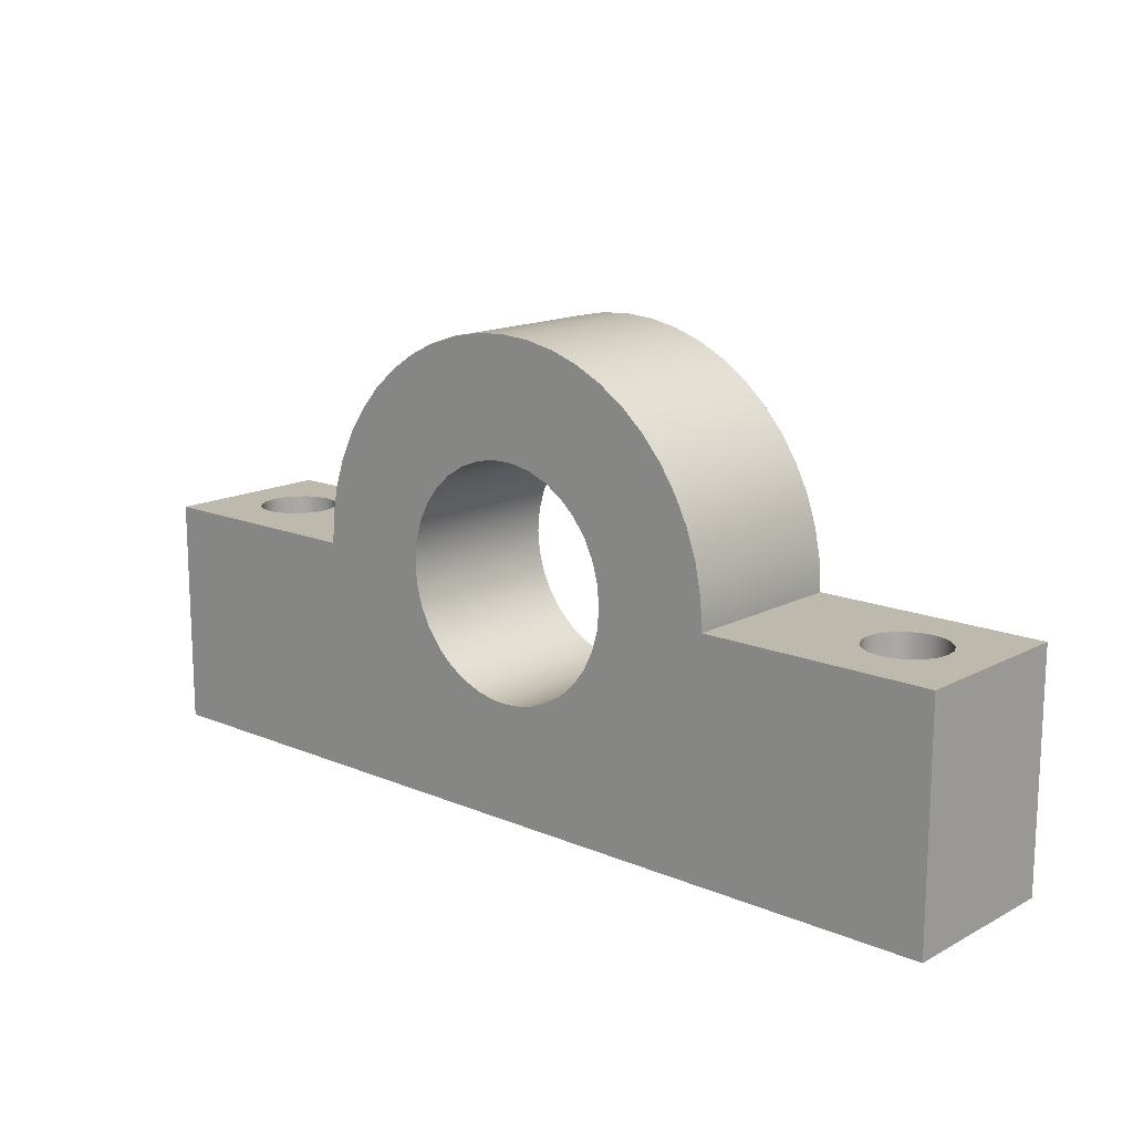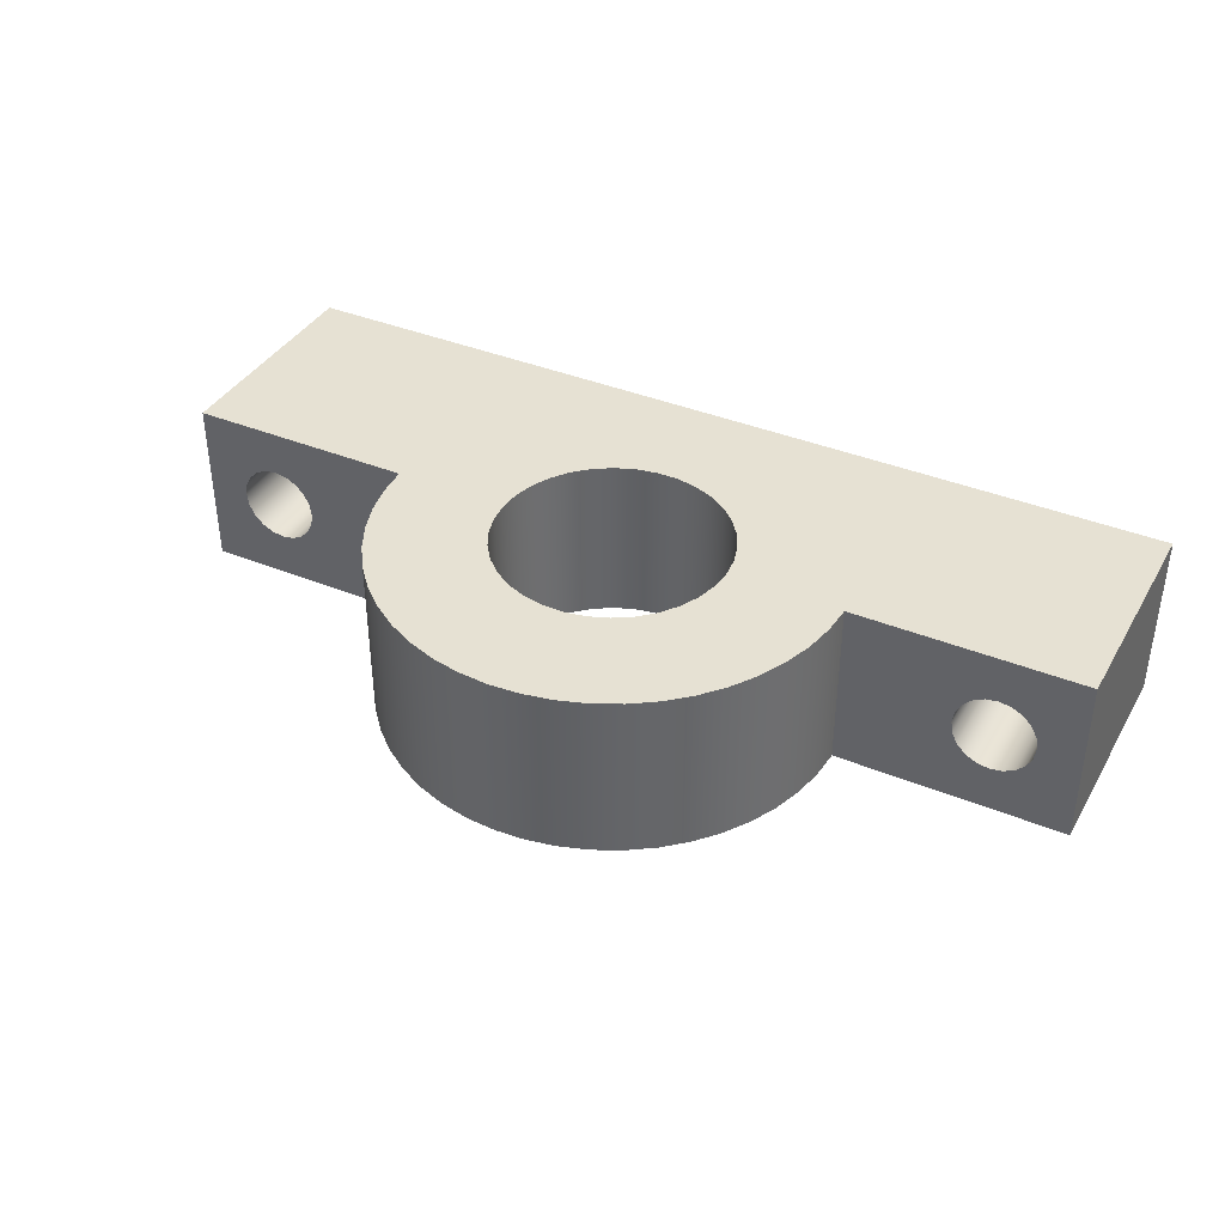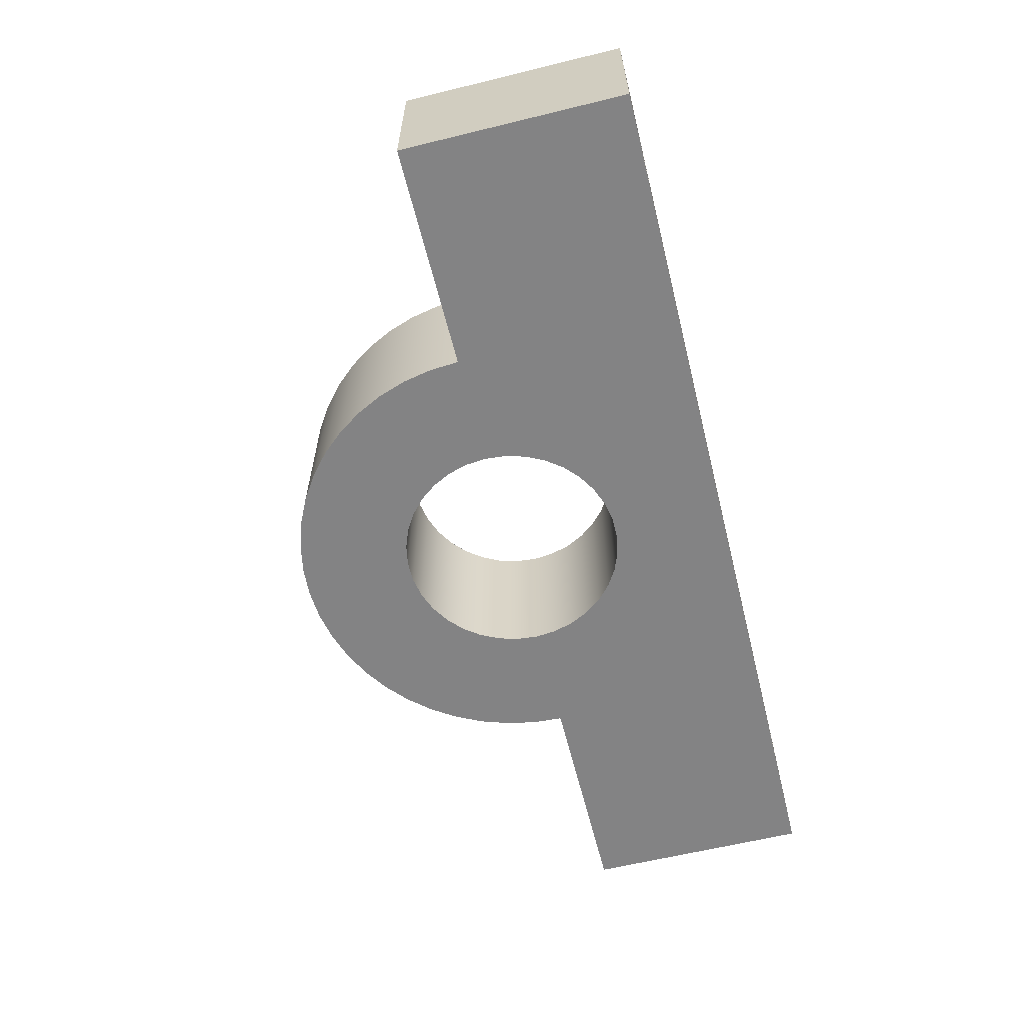
<metadata>
{"format":"obj","ext":"obj","renderer":"f3d","projection":"perspective","resolution":1024,"background":"white","views":[{"elev":15.0,"azim":-138.2,"up":"+Y"},{"elev":38.7,"azim":-152.7,"up":"+Z"},{"elev":-61.2,"azim":-76.0,"up":"+Z"}]}
</metadata>
<code>
v 1.154 -5.742e-16 0.2375
v 1.149 -5.733e-16 0.2712
v 1.133 -5.706e-16 0.3017
v 1.109 -5.663e-16 0.3259
v 1.079 -5.61e-16 0.3414
v 1.045 -5.551e-16 0.3467
v 1.011 -5.492e-16 0.3414
v 0.9806 -5.439e-16 0.3259
v 0.9564 -5.397e-16 0.3017
v 0.9409 -5.37e-16 0.2712
v 0.9355 -5.36e-16 0.2375
v 0.9409 -5.37e-16 0.2037
v 0.9564 -5.397e-16 0.1733
v 0.9806 -5.439e-16 0.1491
v 1.011 -5.492e-16 0.1336
v 1.045 -5.551e-16 0.1283
v 1.079 -5.61e-16 0.1336
v 1.109 -5.663e-16 0.1491
v 1.133 -5.706e-16 0.1733
v 1.149 -5.733e-16 0.2037
v 1.154 0.635 0.2375
v 1.149 0.635 0.2037
v 1.133 0.635 0.1733
v 1.109 0.635 0.1491
v 1.079 0.635 0.1336
v 1.045 0.635 0.1283
v 1.011 0.635 0.1336
v 0.9806 0.635 0.1491
v 0.9564 0.635 0.1733
v 0.9409 0.635 0.2037
v 0.9355 0.635 0.2375
v 0.9409 0.635 0.2712
v 0.9564 0.635 0.3017
v 0.9806 0.635 0.3259
v 1.011 0.635 0.3414
v 1.045 0.635 0.3467
v 1.079 0.635 0.3414
v 1.109 0.635 0.3259
v 1.133 0.635 0.3017
v 1.149 0.635 0.2712
v 1.154 -5.742e-16 0.2375
v 1.154 0.635 0.2375
v 1.27 9.721e-17 0
v 1.27 0.635 0
v 1.27 0.635 0.475
v 1.27 1.11e-16 0.475
v -0.635 0.635 0
v -0.635 0.635 0
v -0.635 0.635 0.475
v -0.635 0.635 0.475
v -0.9355 -1.206e-16 0.2375
v -0.9409 -1.201e-16 0.2712
v -0.9564 -1.187e-16 0.3017
v -0.9806 -1.166e-16 0.3259
v -1.011 -1.14e-16 0.3414
v -1.045 -1.11e-16 0.3467
v -1.079 -1.081e-16 0.3414
v -1.109 -1.054e-16 0.3259
v -1.133 -1.033e-16 0.3017
v -1.149 -1.019e-16 0.2712
v -1.154 -1.015e-16 0.2375
v -1.149 -1.019e-16 0.2037
v -1.133 -1.033e-16 0.1733
v -1.109 -1.054e-16 0.1491
v -1.079 -1.081e-16 0.1336
v -1.045 -1.11e-16 0.1283
v -1.011 -1.14e-16 0.1336
v -0.9806 -1.166e-16 0.1491
v -0.9564 -1.187e-16 0.1733
v -0.9409 -1.201e-16 0.2037
v -0.9355 0.635 0.2375
v -0.9409 0.635 0.2037
v -0.9564 0.635 0.1733
v -0.9806 0.635 0.1491
v -1.011 0.635 0.1336
v -1.045 0.635 0.1283
v -1.079 0.635 0.1336
v -1.109 0.635 0.1491
v -1.133 0.635 0.1733
v -1.149 0.635 0.2037
v -1.154 0.635 0.2375
v -1.149 0.635 0.2712
v -1.133 0.635 0.3017
v -1.109 0.635 0.3259
v -1.079 0.635 0.3414
v -1.045 0.635 0.3467
v -1.011 0.635 0.3414
v -0.9806 0.635 0.3259
v -0.9564 0.635 0.3017
v -0.9409 0.635 0.2712
v -0.9355 -1.206e-16 0.2375
v -0.9355 0.635 0.2375
v -1.27 0.635 0
v -1.27 -1.11e-16 0
v -1.27 -1.11e-16 0.475
v -1.27 0.635 0.475
v 1.154 0.635 0.2375
v 1.149 0.635 0.2712
v 1.133 0.635 0.3017
v 1.109 0.635 0.3259
v 1.079 0.635 0.3414
v 1.045 0.635 0.3467
v 1.011 0.635 0.3414
v 0.9806 0.635 0.3259
v 0.9564 0.635 0.3017
v 0.9409 0.635 0.2712
v 0.9355 0.635 0.2375
v 0.9409 0.635 0.2037
v 0.9564 0.635 0.1733
v 0.9806 0.635 0.1491
v 1.011 0.635 0.1336
v 1.045 0.635 0.1283
v 1.079 0.635 0.1336
v 1.109 0.635 0.1491
v 1.133 0.635 0.1733
v 1.149 0.635 0.2037
v 1.27 0.635 0
v 0.635 0.635 0
v 0.635 0.635 0.475
v 1.27 0.635 0.475
v 0.635 0.635 0
v 0.6296 0.7179 0
v 0.6134 0.7994 0
v 0.5867 0.878 0
v 0.5499 0.9525 0
v 0.5038 1.022 0
v 0.449 1.084 0
v 0.3866 1.139 0
v 0.3175 1.185 0
v 0.243 1.222 0
v 0.1643 1.248 0
v 0.08288 1.265 0
v -1.318e-11 1.27 0
v -0.08288 1.265 0
v -0.1643 1.248 0
v -0.243 1.222 0
v -0.3175 1.185 0
v -0.3866 1.139 0
v -0.449 1.084 0
v -0.5038 1.022 0
v -0.5499 0.9525 0
v -0.5867 0.878 0
v -0.6134 0.7994 0
v -0.6296 0.7179 0
v -0.635 0.635 0
v -0.635 0.635 0.475
v -0.6296 0.7179 0.475
v -0.6134 0.7994 0.475
v -0.5867 0.878 0.475
v -0.5499 0.9525 0.475
v -0.5038 1.022 0.475
v -0.449 1.084 0.475
v -0.3866 1.139 0.475
v -0.3175 1.185 0.475
v -0.243 1.222 0.475
v -0.1643 1.248 0.475
v -0.08288 1.265 0.475
v -1.318e-11 1.27 0.475
v 0.08288 1.265 0.475
v 0.1643 1.248 0.475
v 0.243 1.222 0.475
v 0.3175 1.185 0.475
v 0.3866 1.139 0.475
v 0.449 1.084 0.475
v 0.5038 1.022 0.475
v 0.5499 0.9525 0.475
v 0.5867 0.878 0.475
v 0.6134 0.7994 0.475
v 0.6296 0.7179 0.475
v 0.635 0.635 0.475
v -0.9355 -1.206e-16 0.2375
v -0.9409 -1.201e-16 0.2037
v -0.9564 -1.187e-16 0.1733
v -0.9806 -1.166e-16 0.1491
v -1.011 -1.14e-16 0.1336
v -1.045 -1.11e-16 0.1283
v -1.079 -1.081e-16 0.1336
v -1.109 -1.054e-16 0.1491
v -1.133 -1.033e-16 0.1733
v -1.149 -1.019e-16 0.2037
v -1.154 -1.015e-16 0.2375
v -1.149 -1.019e-16 0.2712
v -1.133 -1.033e-16 0.3017
v -1.109 -1.054e-16 0.3259
v -1.079 -1.081e-16 0.3414
v -1.045 -1.11e-16 0.3467
v -1.011 -1.14e-16 0.3414
v -0.9806 -1.166e-16 0.3259
v -0.9564 -1.187e-16 0.3017
v -0.9409 -1.201e-16 0.2712
v 1.154 -5.742e-16 0.2375
v 1.149 -5.733e-16 0.2037
v 1.133 -5.706e-16 0.1733
v 1.109 -5.663e-16 0.1491
v 1.079 -5.61e-16 0.1336
v 1.045 -5.551e-16 0.1283
v 1.011 -5.492e-16 0.1336
v 0.9806 -5.439e-16 0.1491
v 0.9564 -5.397e-16 0.1733
v 0.9409 -5.37e-16 0.2037
v 0.9355 -5.36e-16 0.2375
v 0.9409 -5.37e-16 0.2712
v 0.9564 -5.397e-16 0.3017
v 0.9806 -5.439e-16 0.3259
v 1.011 -5.492e-16 0.3414
v 1.045 -5.551e-16 0.3467
v 1.079 -5.61e-16 0.3414
v 1.109 -5.663e-16 0.3259
v 1.133 -5.706e-16 0.3017
v 1.149 -5.733e-16 0.2712
v -1.27 -1.11e-16 0
v 1.27 9.721e-17 0
v 1.27 1.11e-16 0.475
v -1.27 -1.11e-16 0.475
v -0.3175 0.635 0
v -0.3121 0.5767 0
v -0.2961 0.5203 0
v -0.2699 0.4679 0
v -0.2346 0.4211 0
v -0.1913 0.3816 0
v -0.1415 0.3508 0
v -0.08689 0.3296 0
v -0.0293 0.3189 0
v 0.0293 0.3189 0
v 0.08689 0.3296 0
v 0.1415 0.3508 0
v 0.1913 0.3816 0
v 0.2346 0.4211 0
v 0.2699 0.4679 0
v 0.2961 0.5203 0
v 0.3121 0.5767 0
v 0.3175 0.635 0
v 0.3121 0.6933 0
v 0.2961 0.7497 0
v 0.2699 0.8021 0
v 0.2346 0.8489 0
v 0.1913 0.8884 0
v 0.1415 0.9192 0
v 0.08689 0.9404 0
v 0.0293 0.9511 0
v -0.0293 0.9511 0
v -0.08689 0.9404 0
v -0.1415 0.9192 0
v -0.1913 0.8884 0
v -0.2346 0.8489 0
v -0.2699 0.8021 0
v -0.2961 0.7497 0
v -0.3121 0.6933 0
v -0.635 0.635 0
v -0.6296 0.7179 0
v -0.6134 0.7994 0
v -0.5867 0.878 0
v -0.5499 0.9525 0
v -0.5038 1.022 0
v -0.449 1.084 0
v -0.3866 1.139 0
v -0.3175 1.185 0
v -0.243 1.222 0
v -0.1643 1.248 0
v -0.08288 1.265 0
v -1.318e-11 1.27 0
v 0.08288 1.265 0
v 0.1643 1.248 0
v 0.243 1.222 0
v 0.3175 1.185 0
v 0.3866 1.139 0
v 0.449 1.084 0
v 0.5038 1.022 0
v 0.5499 0.9525 0
v 0.5867 0.878 0
v 0.6134 0.7994 0
v 0.6296 0.7179 0
v 0.635 0.635 0
v 0.635 0.635 0
v 1.27 0.635 0
v 1.27 9.721e-17 0
v -1.27 -1.11e-16 0
v -1.27 0.635 0
v -0.635 0.635 0
v -0.9355 0.635 0.2375
v -0.9409 0.635 0.2712
v -0.9564 0.635 0.3017
v -0.9806 0.635 0.3259
v -1.011 0.635 0.3414
v -1.045 0.635 0.3467
v -1.079 0.635 0.3414
v -1.109 0.635 0.3259
v -1.133 0.635 0.3017
v -1.149 0.635 0.2712
v -1.154 0.635 0.2375
v -1.149 0.635 0.2037
v -1.133 0.635 0.1733
v -1.109 0.635 0.1491
v -1.079 0.635 0.1336
v -1.045 0.635 0.1283
v -1.011 0.635 0.1336
v -0.9806 0.635 0.1491
v -0.9564 0.635 0.1733
v -0.9409 0.635 0.2037
v -0.635 0.635 0
v -1.27 0.635 0
v -1.27 0.635 0.475
v -0.635 0.635 0.475
v 0.635 0.635 0
v 0.635 0.635 0
v 0.635 0.635 0.475
v 0.635 0.635 0.475
v -0.3175 0.635 0.475
v -0.3121 0.6933 0.475
v -0.2961 0.7497 0.475
v -0.2699 0.8021 0.475
v -0.2346 0.8489 0.475
v -0.1913 0.8884 0.475
v -0.1415 0.9192 0.475
v -0.08689 0.9404 0.475
v -0.0293 0.9511 0.475
v 0.0293 0.9511 0.475
v 0.08689 0.9404 0.475
v 0.1415 0.9192 0.475
v 0.1913 0.8884 0.475
v 0.2346 0.8489 0.475
v 0.2699 0.8021 0.475
v 0.2961 0.7497 0.475
v 0.3121 0.6933 0.475
v 0.3175 0.635 0.475
v 0.3121 0.5767 0.475
v 0.2961 0.5203 0.475
v 0.2699 0.4679 0.475
v 0.2346 0.4211 0.475
v 0.1913 0.3816 0.475
v 0.1415 0.3508 0.475
v 0.08689 0.3296 0.475
v 0.0293 0.3189 0.475
v -0.0293 0.3189 0.475
v -0.08689 0.3296 0.475
v -0.1415 0.3508 0.475
v -0.1913 0.3816 0.475
v -0.2346 0.4211 0.475
v -0.2699 0.4679 0.475
v -0.2961 0.5203 0.475
v -0.3121 0.5767 0.475
v 0.635 0.635 0.475
v 0.6296 0.7179 0.475
v 0.6134 0.7994 0.475
v 0.5867 0.878 0.475
v 0.5499 0.9525 0.475
v 0.5038 1.022 0.475
v 0.449 1.084 0.475
v 0.3866 1.139 0.475
v 0.3175 1.185 0.475
v 0.243 1.222 0.475
v 0.1643 1.248 0.475
v 0.08288 1.265 0.475
v -1.318e-11 1.27 0.475
v -0.08288 1.265 0.475
v -0.1643 1.248 0.475
v -0.243 1.222 0.475
v -0.3175 1.185 0.475
v -0.3866 1.139 0.475
v -0.449 1.084 0.475
v -0.5038 1.022 0.475
v -0.5499 0.9525 0.475
v -0.5867 0.878 0.475
v -0.6134 0.7994 0.475
v -0.6296 0.7179 0.475
v -0.635 0.635 0.475
v -0.635 0.635 0.475
v -1.27 0.635 0.475
v -1.27 -1.11e-16 0.475
v 1.27 1.11e-16 0.475
v 1.27 0.635 0.475
v 0.635 0.635 0.475
v -0.3175 0.635 0.475
v -0.3121 0.5767 0.475
v -0.2961 0.5203 0.475
v -0.2699 0.4679 0.475
v -0.2346 0.4211 0.475
v -0.1913 0.3816 0.475
v -0.1415 0.3508 0.475
v -0.08689 0.3296 0.475
v -0.0293 0.3189 0.475
v 0.0293 0.3189 0.475
v 0.08689 0.3296 0.475
v 0.1415 0.3508 0.475
v 0.1913 0.3816 0.475
v 0.2346 0.4211 0.475
v 0.2699 0.4679 0.475
v 0.2961 0.5203 0.475
v 0.3121 0.5767 0.475
v 0.3175 0.635 0.475
v 0.3121 0.6933 0.475
v 0.2961 0.7497 0.475
v 0.2699 0.8021 0.475
v 0.2346 0.8489 0.475
v 0.1913 0.8884 0.475
v 0.1415 0.9192 0.475
v 0.08689 0.9404 0.475
v 0.0293 0.9511 0.475
v -0.0293 0.9511 0.475
v -0.08689 0.9404 0.475
v -0.1415 0.9192 0.475
v -0.1913 0.8884 0.475
v -0.2346 0.8489 0.475
v -0.2699 0.8021 0.475
v -0.2961 0.7497 0.475
v -0.3121 0.6933 0.475
v -0.3175 0.635 0
v -0.3121 0.6933 0
v -0.2961 0.7497 0
v -0.2699 0.8021 0
v -0.2346 0.8489 0
v -0.1913 0.8884 0
v -0.1415 0.9192 0
v -0.08689 0.9404 0
v -0.0293 0.9511 0
v 0.0293 0.9511 0
v 0.08689 0.9404 0
v 0.1415 0.9192 0
v 0.1913 0.8884 0
v 0.2346 0.8489 0
v 0.2699 0.8021 0
v 0.2961 0.7497 0
v 0.3121 0.6933 0
v 0.3175 0.635 0
v 0.3121 0.5767 0
v 0.2961 0.5203 0
v 0.2699 0.4679 0
v 0.2346 0.4211 0
v 0.1913 0.3816 0
v 0.1415 0.3508 0
v 0.08689 0.3296 0
v 0.0293 0.3189 0
v -0.0293 0.3189 0
v -0.08689 0.3296 0
v -0.1415 0.3508 0
v -0.1913 0.3816 0
v -0.2346 0.4211 0
v -0.2699 0.4679 0
v -0.2961 0.5203 0
v -0.3121 0.5767 0
v -0.3175 0.635 0.475
v -0.3175 0.635 0
f 2 40 1
f 1 40 42
f 41 21 20
f 20 21 22
f 20 22 19
f 19 22 23
f 19 23 18
f 18 23 24
f 18 24 17
f 17 24 25
f 17 25 16
f 16 25 26
f 16 26 15
f 15 26 27
f 15 27 14
f 14 27 28
f 14 28 13
f 13 28 29
f 13 29 12
f 12 29 30
f 12 30 11
f 11 30 31
f 11 31 10
f 10 31 32
f 10 32 9
f 9 32 33
f 9 33 8
f 8 33 34
f 8 34 7
f 7 34 35
f 7 35 6
f 6 35 36
f 6 36 5
f 5 36 37
f 5 37 4
f 4 37 38
f 4 38 3
f 3 38 39
f 3 39 2
f 2 39 40
f 43 44 46
f 46 44 45
f 47 48 50
f 50 48 49
f 52 90 51
f 51 90 92
f 91 71 70
f 70 71 72
f 70 72 69
f 69 72 73
f 69 73 68
f 68 73 74
f 68 74 67
f 67 74 75
f 67 75 66
f 66 75 76
f 66 76 65
f 65 76 77
f 65 77 64
f 64 77 78
f 64 78 63
f 63 78 79
f 63 79 62
f 62 79 80
f 62 80 61
f 61 80 81
f 61 81 60
f 60 81 82
f 60 82 59
f 59 82 83
f 59 83 58
f 58 83 84
f 58 84 57
f 57 84 85
f 57 85 56
f 56 85 86
f 56 86 55
f 55 86 87
f 55 87 54
f 54 87 88
f 54 88 53
f 53 88 89
f 53 89 52
f 52 89 90
f 93 94 96
f 96 94 95
f 98 120 97
f 97 120 117
f 97 117 116
f 116 117 115
f 115 117 114
f 114 117 113
f 113 117 112
f 112 117 111
f 111 117 118
f 111 118 110
f 110 118 109
f 109 118 108
f 108 118 107
f 107 118 119
f 107 119 106
f 106 119 105
f 105 119 104
f 104 119 103
f 103 119 120
f 103 120 102
f 102 120 101
f 101 120 100
f 100 120 99
f 99 120 98
f 170 121 169
f 169 121 122
f 169 122 168
f 168 122 123
f 168 123 167
f 167 123 124
f 167 124 166
f 166 124 125
f 166 125 165
f 165 125 126
f 165 126 164
f 164 126 127
f 164 127 163
f 163 127 128
f 163 128 162
f 162 128 129
f 162 129 161
f 161 129 130
f 161 130 160
f 160 130 131
f 160 131 159
f 159 131 132
f 159 132 158
f 158 132 133
f 158 133 157
f 157 133 134
f 157 134 156
f 156 134 135
f 156 135 155
f 155 135 136
f 155 136 154
f 154 136 137
f 154 137 153
f 153 137 138
f 153 138 152
f 152 138 139
f 152 139 151
f 151 139 140
f 151 140 150
f 150 140 141
f 150 141 149
f 149 141 142
f 149 142 148
f 148 142 143
f 148 143 147
f 147 143 144
f 147 144 146
f 146 144 145
f 172 200 171
f 171 200 201
f 171 201 190
f 190 201 202
f 190 202 189
f 189 202 203
f 189 203 188
f 188 203 204
f 188 204 187
f 187 204 205
f 187 205 214
f 214 205 213
f 213 205 206
f 213 206 207
f 200 172 199
f 199 172 173
f 199 173 198
f 198 173 174
f 198 174 197
f 197 174 175
f 197 175 212
f 212 175 211
f 211 175 176
f 211 176 177
f 177 178 211
f 211 178 179
f 211 179 180
f 180 181 211
f 211 181 214
f 214 181 182
f 214 182 183
f 183 184 214
f 214 184 185
f 214 185 186
f 186 187 214
f 192 212 191
f 191 212 213
f 191 213 210
f 210 213 209
f 209 213 208
f 208 213 207
f 192 193 212
f 212 193 194
f 212 194 195
f 195 196 212
f 212 196 197
f 216 279 215
f 215 279 249
f 215 249 248
f 248 249 250
f 248 250 247
f 247 250 251
f 247 251 246
f 246 251 252
f 246 252 245
f 245 252 253
f 245 253 244
f 244 253 254
f 244 254 255
f 216 217 279
f 279 217 218
f 279 218 219
f 279 219 277
f 277 219 220
f 277 220 221
f 221 222 277
f 277 222 223
f 277 223 224
f 277 224 276
f 276 224 225
f 276 225 226
f 226 227 276
f 276 227 228
f 276 228 274
f 274 228 229
f 274 229 230
f 230 231 274
f 274 231 232
f 274 232 273
f 273 232 233
f 273 233 272
f 272 233 234
f 272 234 271
f 271 234 235
f 271 235 270
f 270 235 236
f 270 236 269
f 269 236 237
f 269 237 268
f 268 237 267
f 267 237 238
f 267 238 266
f 266 238 239
f 266 239 265
f 265 239 264
f 264 239 240
f 264 240 263
f 263 240 262
f 262 240 261
f 261 240 241
f 261 241 260
f 260 241 259
f 259 241 258
f 258 241 242
f 258 242 257
f 257 242 256
f 256 242 243
f 256 243 255
f 255 243 244
f 274 275 276
f 277 278 279
f 281 303 280
f 280 303 300
f 280 300 299
f 299 300 298
f 298 300 297
f 297 300 296
f 296 300 301
f 296 301 295
f 295 301 294
f 294 301 293
f 293 301 292
f 292 301 291
f 291 301 290
f 290 301 302
f 290 302 289
f 289 302 288
f 288 302 287
f 287 302 286
f 286 302 285
f 285 302 284
f 284 302 303
f 284 303 283
f 283 303 282
f 282 303 281
f 304 305 307
f 307 305 306
f 309 366 308
f 308 366 367
f 308 367 341
f 341 367 340
f 340 367 339
f 339 367 338
f 338 367 369
f 338 369 337
f 337 369 336
f 336 369 335
f 335 369 334
f 334 369 370
f 334 370 333
f 333 370 332
f 332 370 331
f 331 370 330
f 330 370 329
f 329 370 372
f 329 372 328
f 328 372 327
f 327 372 326
f 326 372 325
f 325 372 342
f 325 342 324
f 324 342 343
f 324 343 323
f 323 343 344
f 323 344 322
f 322 344 345
f 322 345 321
f 321 345 346
f 321 346 320
f 320 346 347
f 320 347 348
f 366 309 365
f 365 309 310
f 365 310 364
f 364 310 311
f 364 311 363
f 363 311 312
f 363 312 362
f 362 312 313
f 362 313 361
f 361 313 360
f 360 313 314
f 360 314 359
f 359 314 315
f 359 315 358
f 358 315 357
f 357 315 316
f 357 316 356
f 356 316 355
f 355 316 354
f 354 316 317
f 354 317 353
f 353 317 352
f 352 317 351
f 351 317 318
f 351 318 350
f 350 318 349
f 349 318 319
f 349 319 348
f 348 319 320
f 367 368 369
f 370 371 372
f 374 440 373
f 373 440 442
f 441 407 406
f 406 407 408
f 406 408 405
f 405 408 409
f 405 409 404
f 404 409 410
f 404 410 403
f 403 410 411
f 403 411 402
f 402 411 412
f 402 412 401
f 401 412 413
f 401 413 400
f 400 413 414
f 400 414 399
f 399 414 415
f 399 415 398
f 398 415 416
f 398 416 397
f 397 416 417
f 397 417 396
f 396 417 418
f 396 418 395
f 395 418 419
f 395 419 394
f 394 419 420
f 394 420 393
f 393 420 421
f 393 421 392
f 392 421 422
f 392 422 391
f 391 422 423
f 391 423 390
f 390 423 424
f 390 424 389
f 389 424 425
f 389 425 388
f 388 425 426
f 388 426 387
f 387 426 427
f 387 427 386
f 386 427 428
f 386 428 385
f 385 428 429
f 385 429 384
f 384 429 430
f 384 430 383
f 383 430 431
f 383 431 382
f 382 431 432
f 382 432 381
f 381 432 433
f 381 433 380
f 380 433 434
f 380 434 379
f 379 434 435
f 379 435 378
f 378 435 436
f 378 436 377
f 377 436 437
f 377 437 376
f 376 437 438
f 376 438 375
f 375 438 439
f 375 439 374
f 374 439 440

</code>
